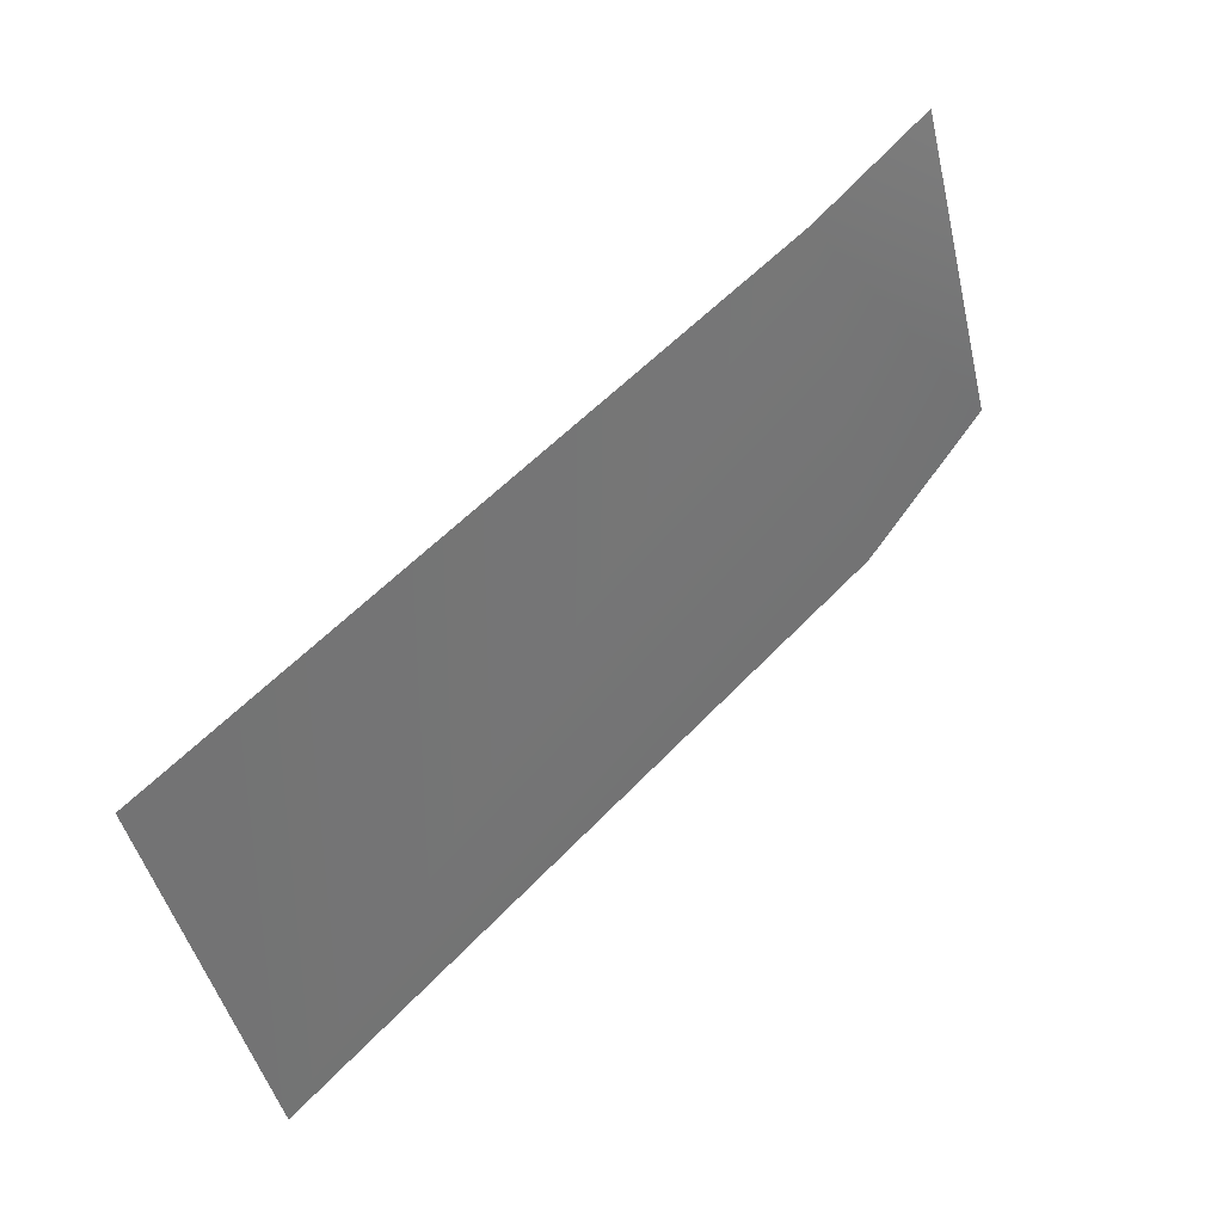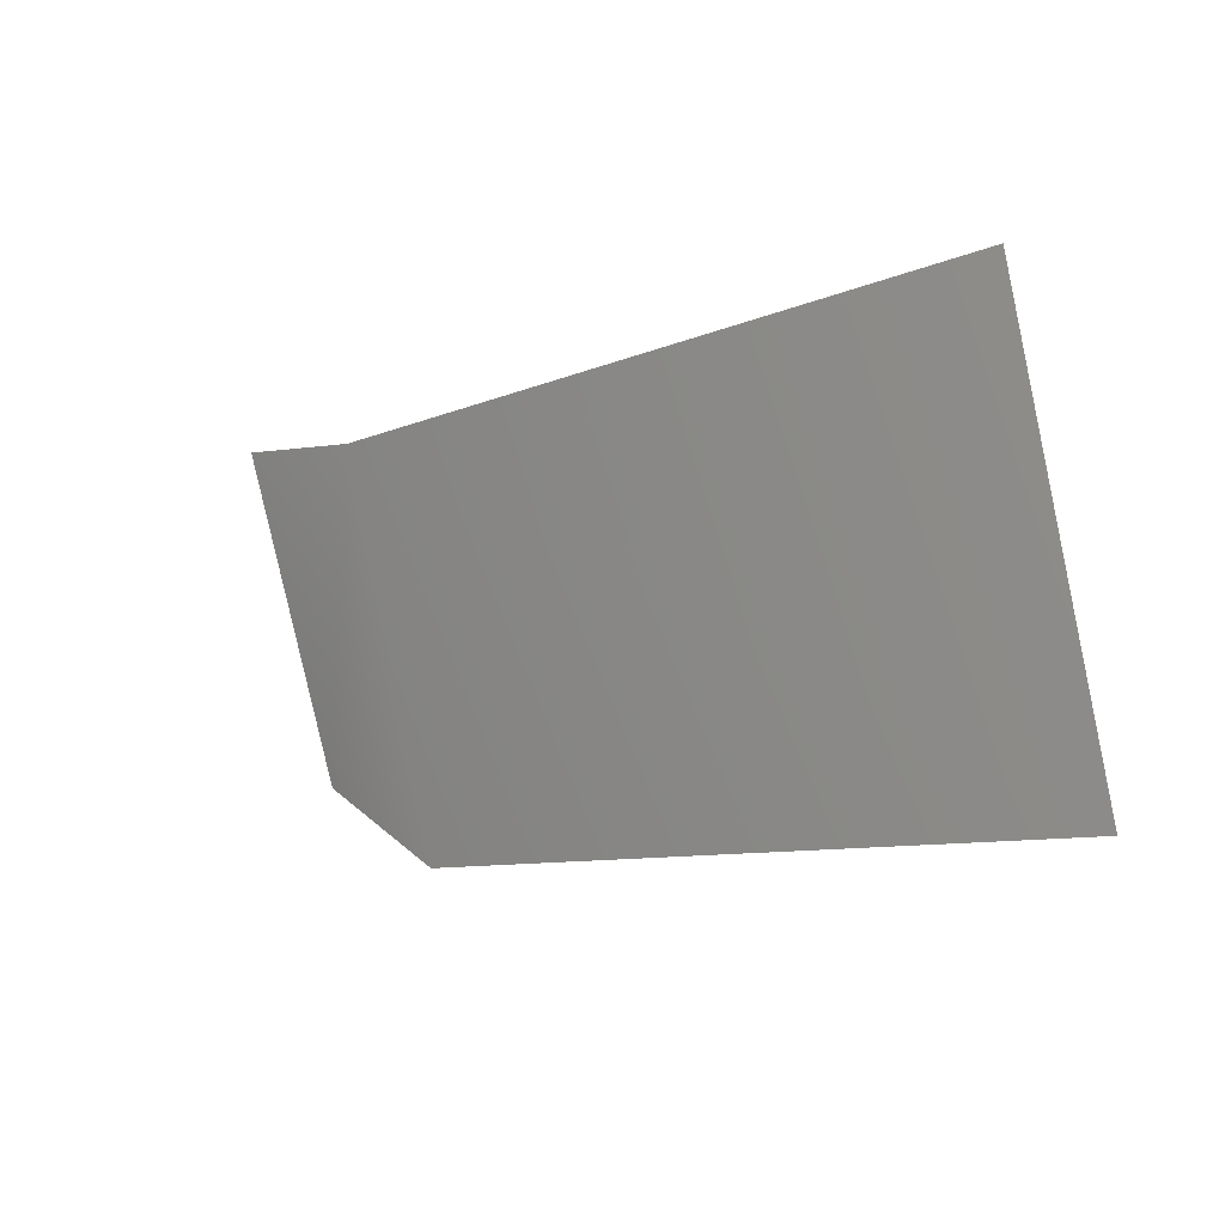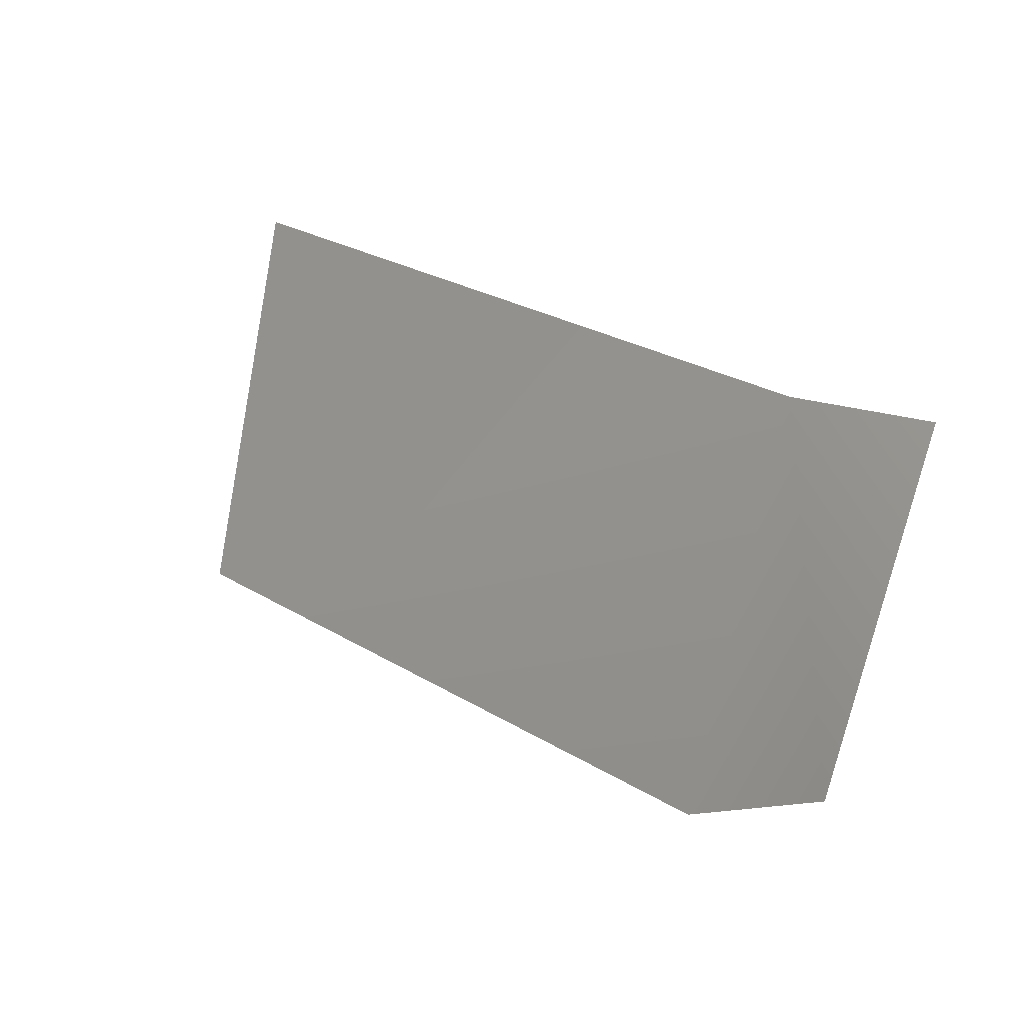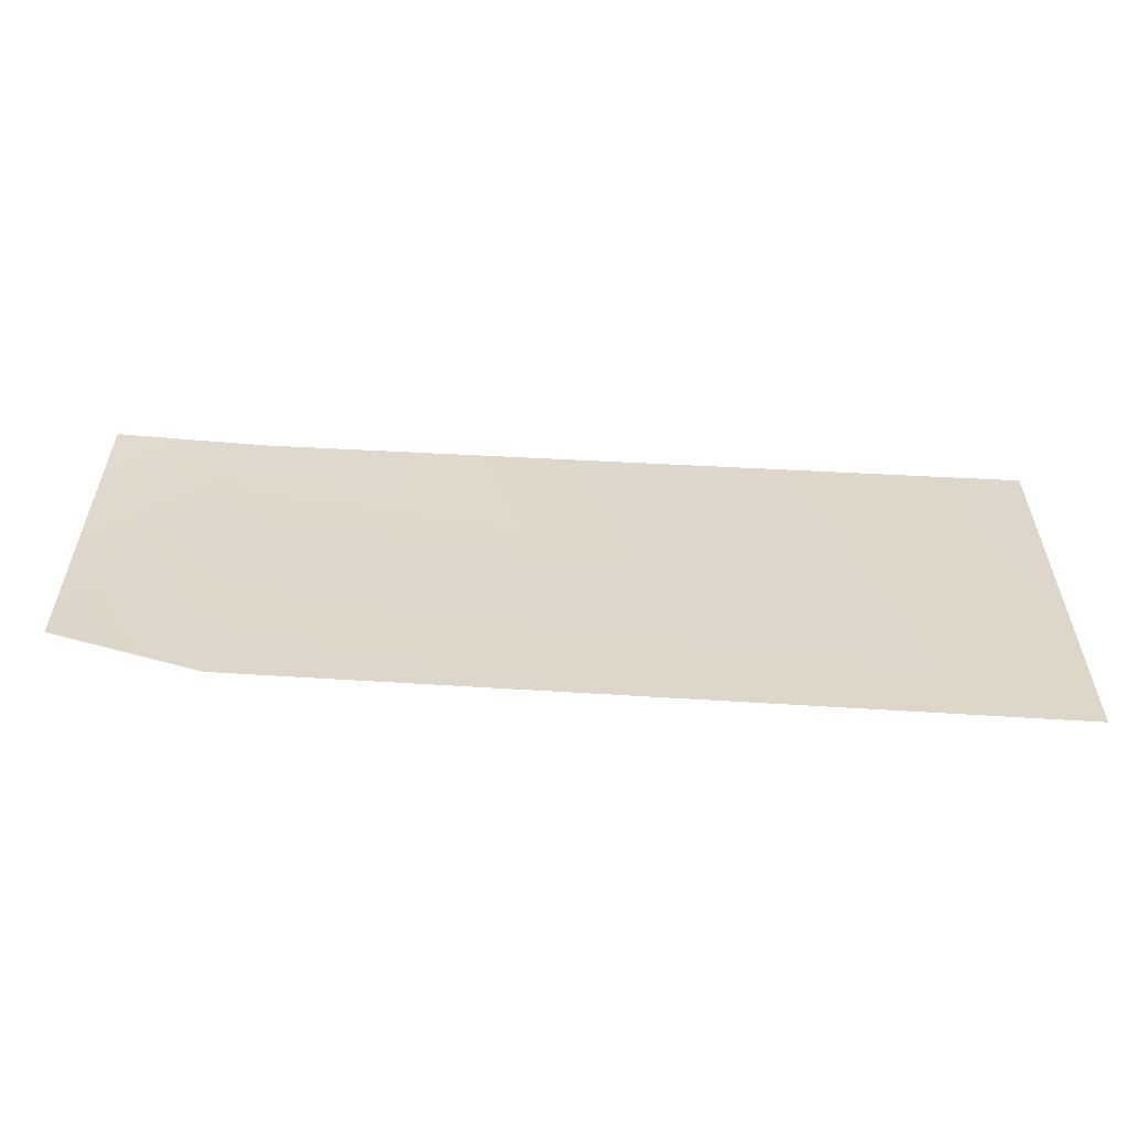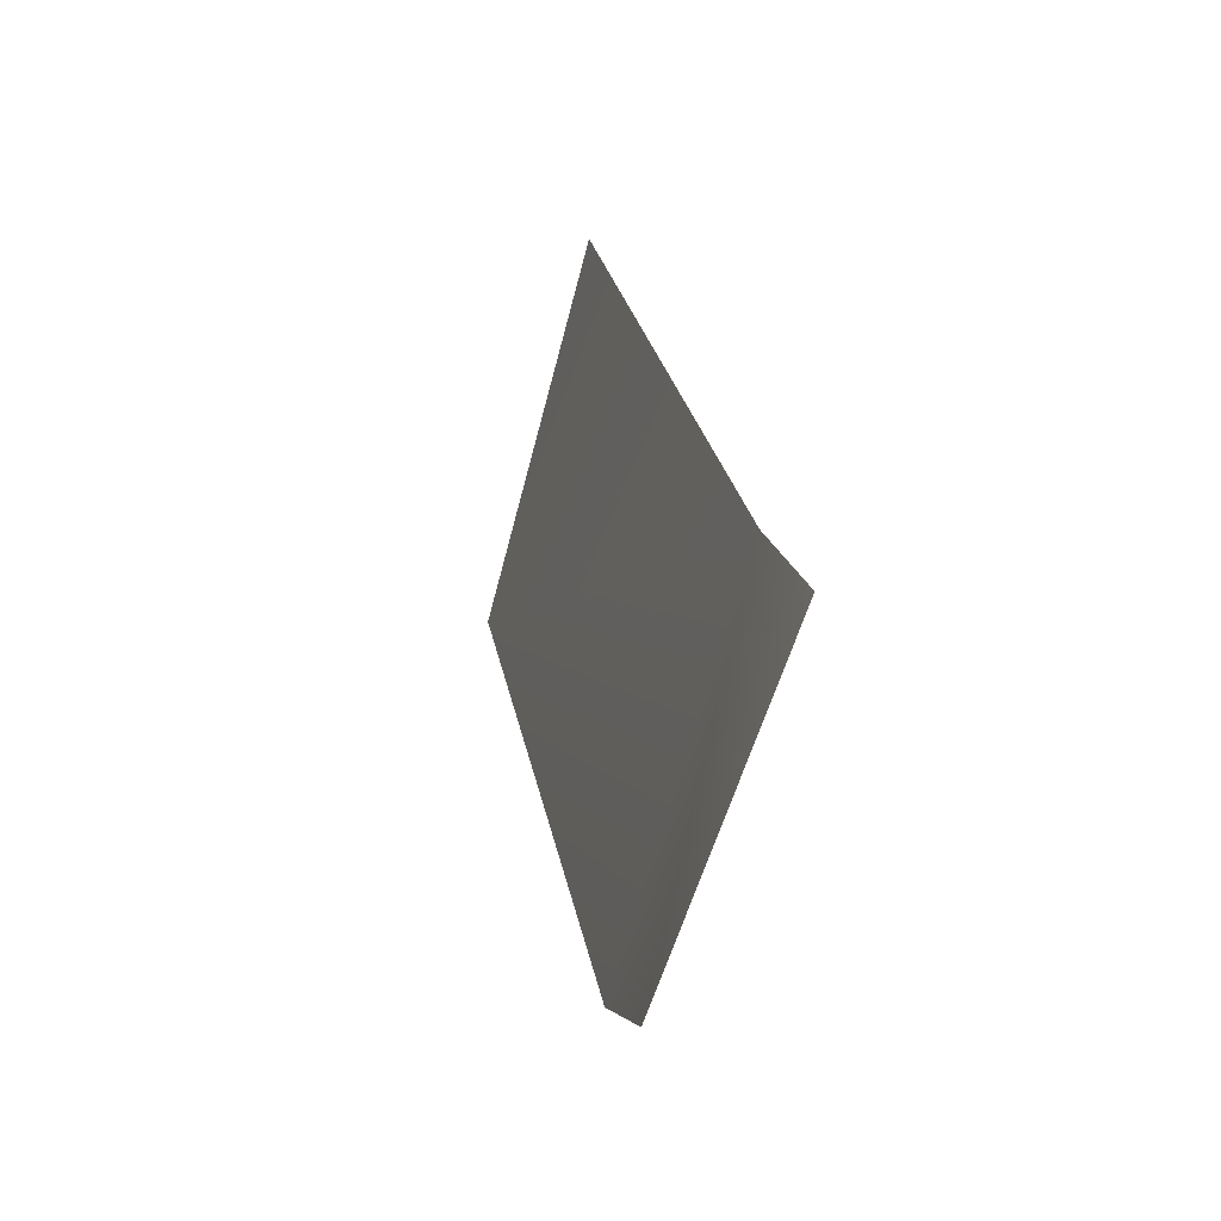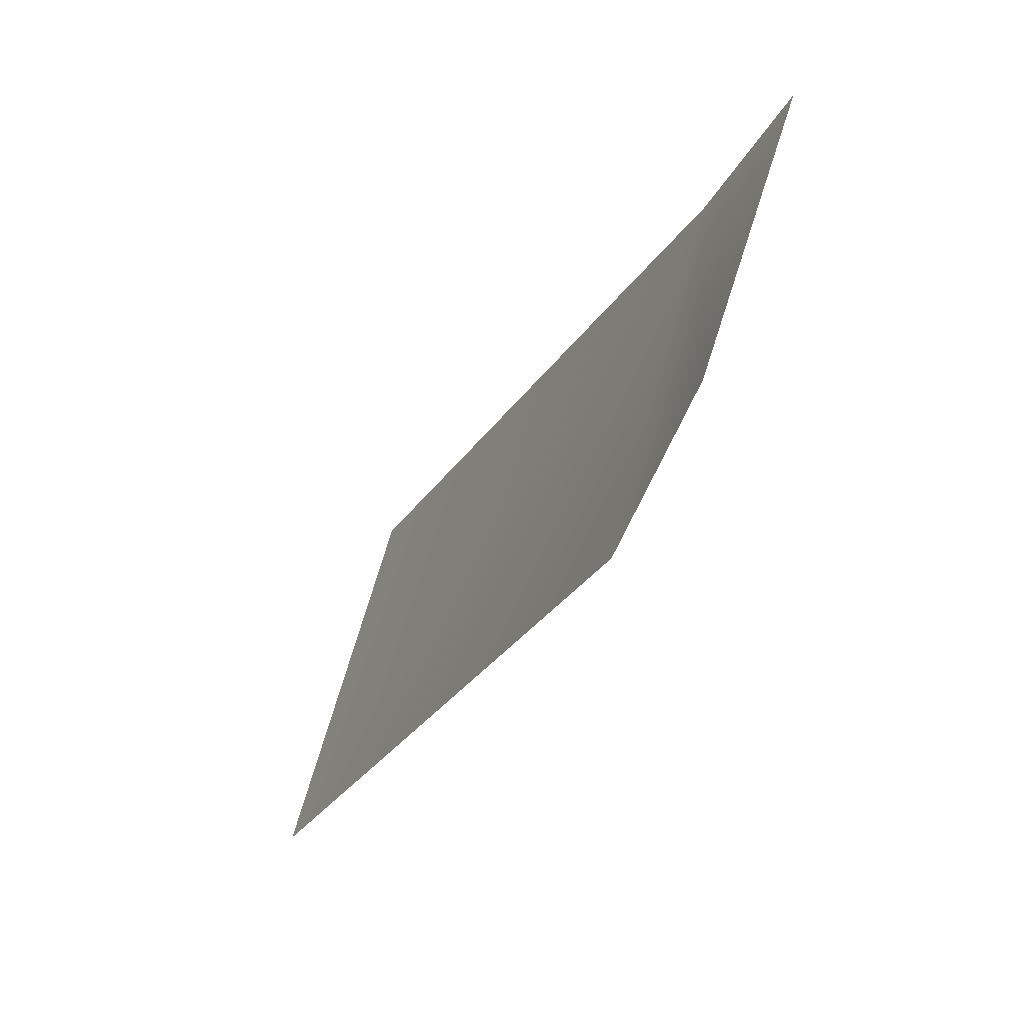
<metadata>
{"format":"obj","ext":"obj","renderer":"f3d","projection":"perspective","resolution":1024,"background":"white","views":[{"elev":57.6,"azim":133.5,"up":"+Y"},{"elev":-11.9,"azim":45.7,"up":"+Y"},{"elev":25.4,"azim":-133.1,"up":"+Y"},{"elev":-74.8,"azim":-2.6,"up":"+Y"},{"elev":25.4,"azim":-99.6,"up":"+Y"},{"elev":-26.8,"azim":-116.2,"up":"+Y"}]}
</metadata>
<code>
o #ID177
v -0.8653 0.2987 0.09385
v -0.8653 0.2733 0.08667
v -0.8163 0.2713 0.08667
v -0.8163 0.2713 0.08667
v -0.8653 0.2733 0.08667
v -0.8653 0.2987 0.09385
v -0.8163 0.2982 0.09385
v -0.8163 0.2982 0.09385
v -0.8753 0.2792 0.08667
v -0.8753 0.2792 0.08667
v -0.8753 0.3002 0.09385
v -0.8753 0.3002 0.09385
f 1 2 3
f 4 5 6
f 1 3 7
f 8 4 6
f 1 9 2
f 5 10 6
f 11 9 1
f 6 10 12

</code>
